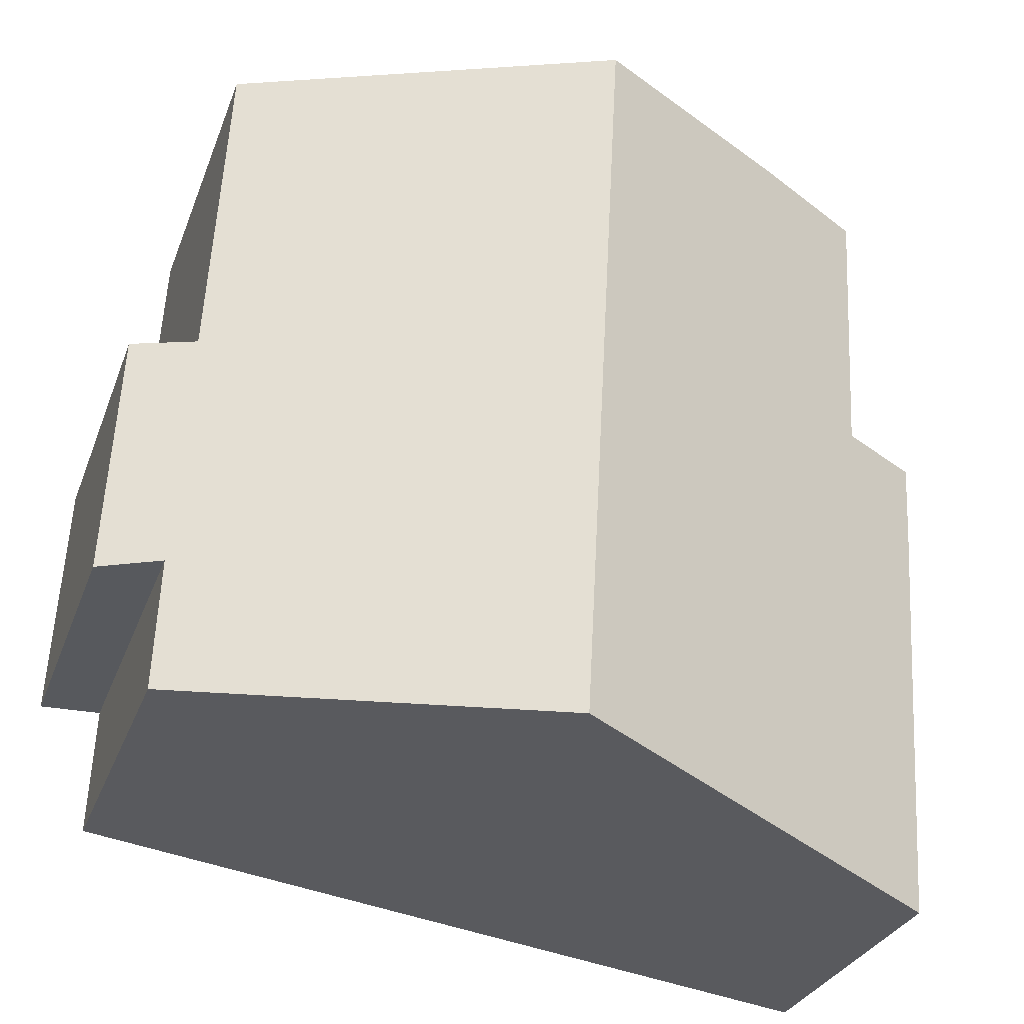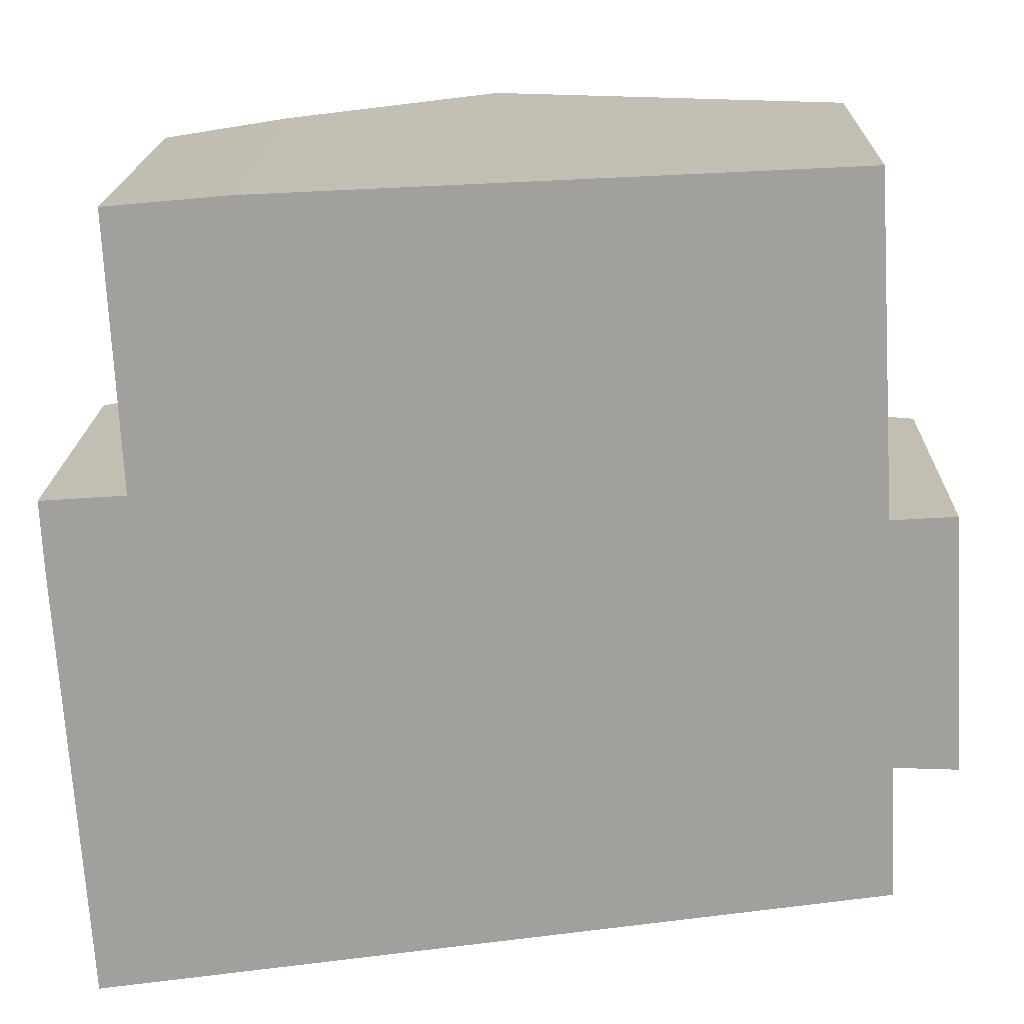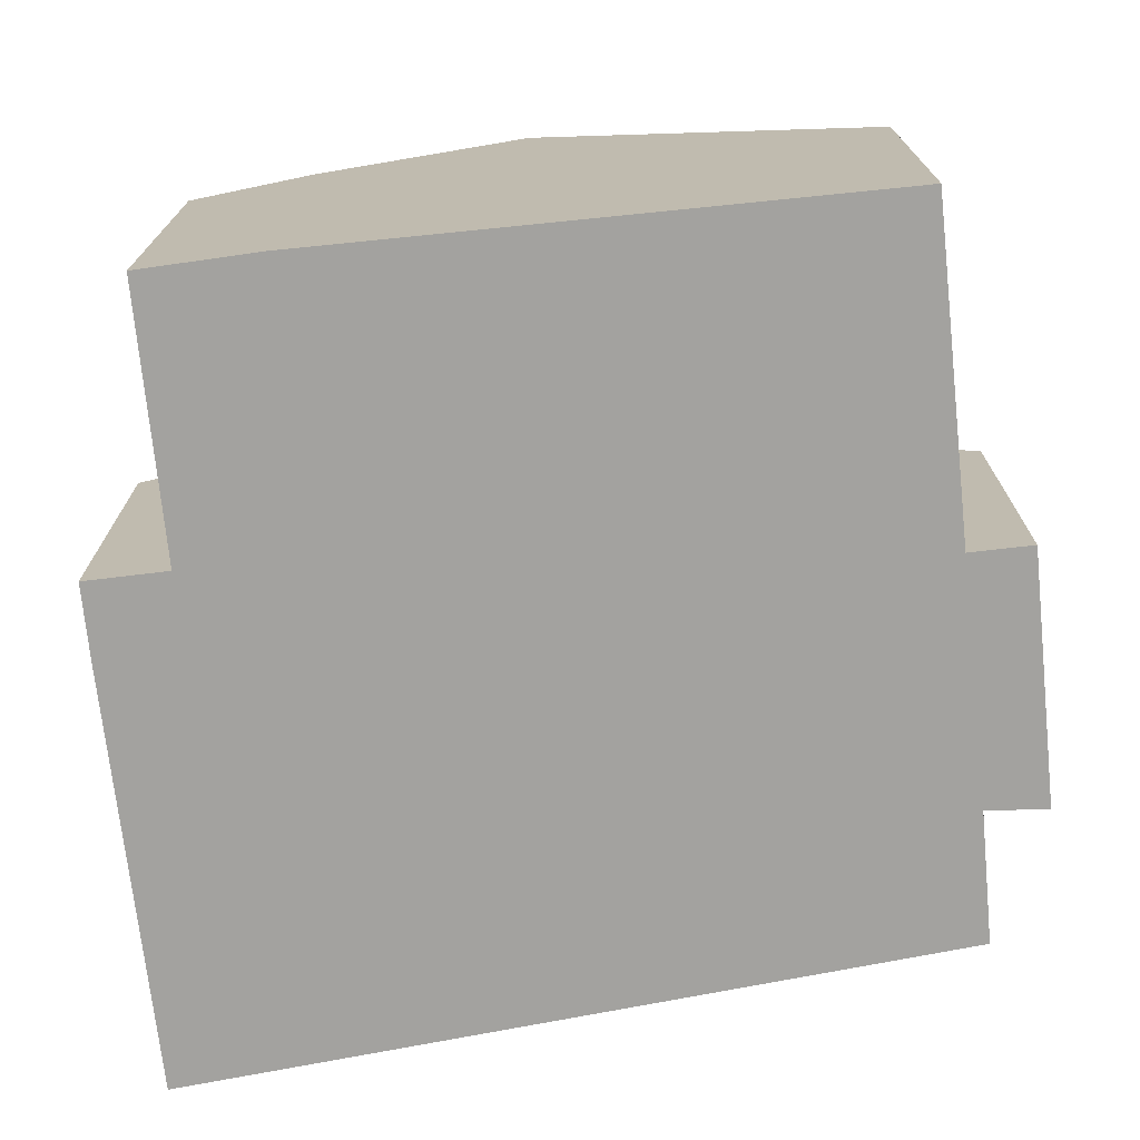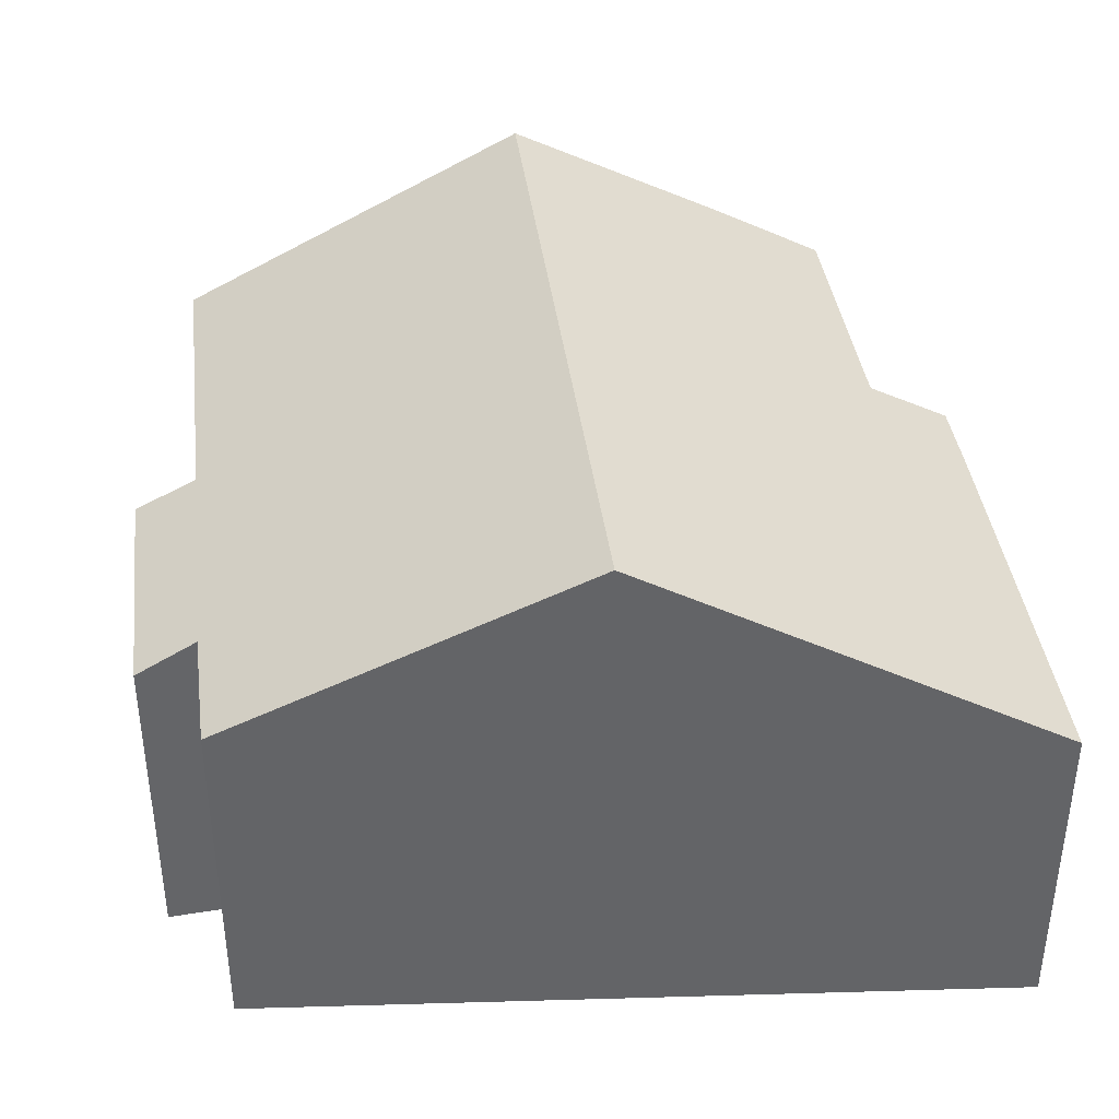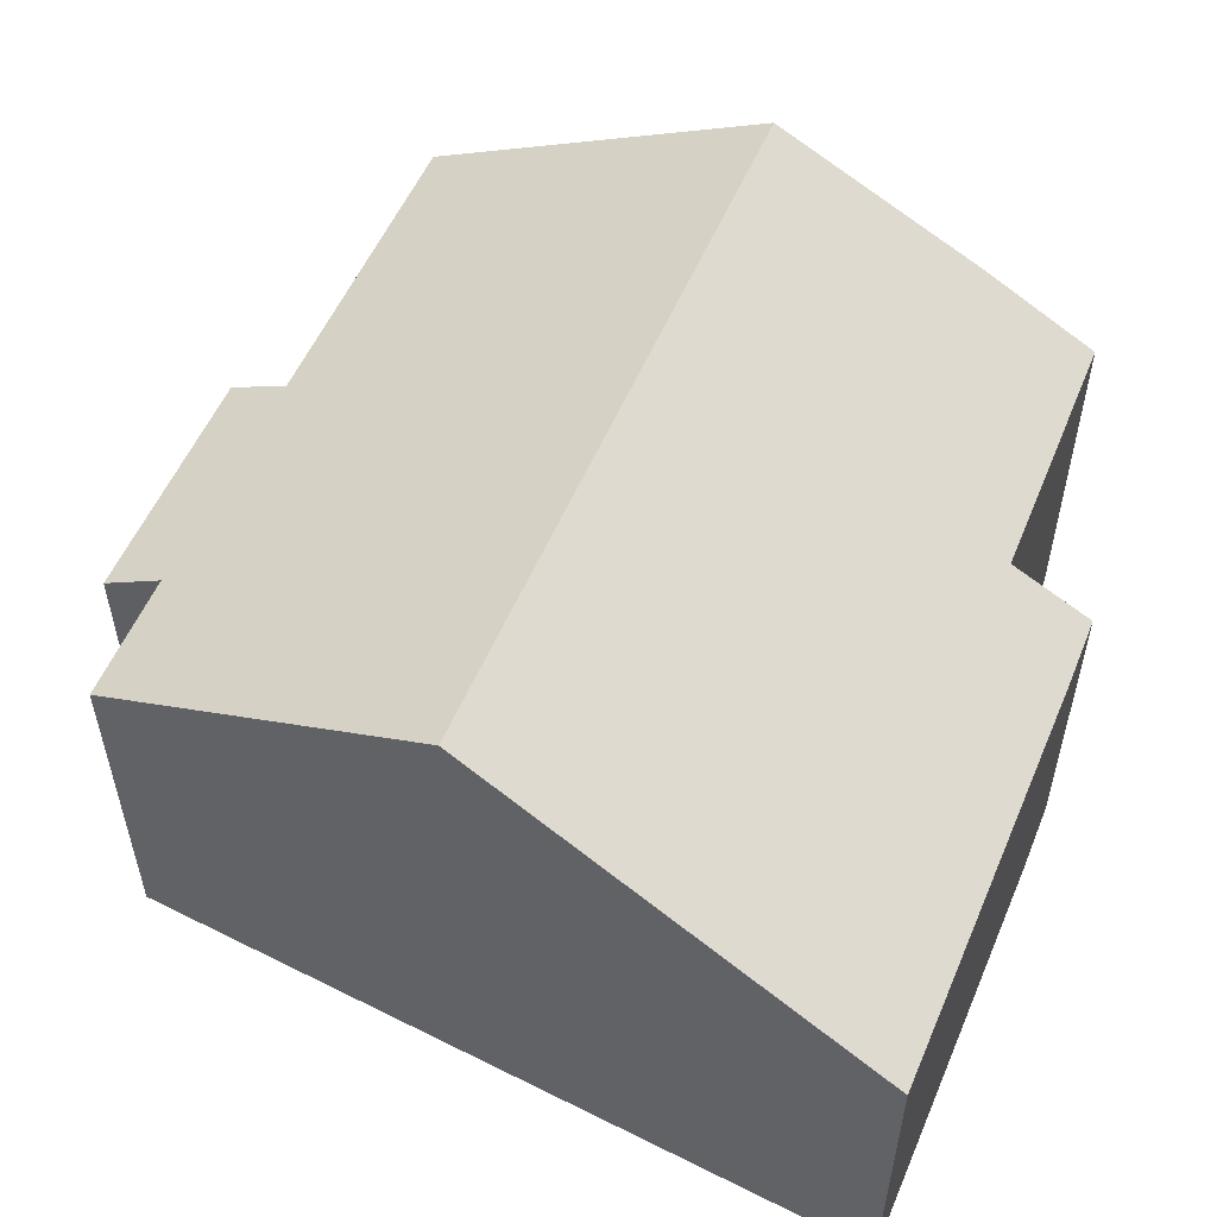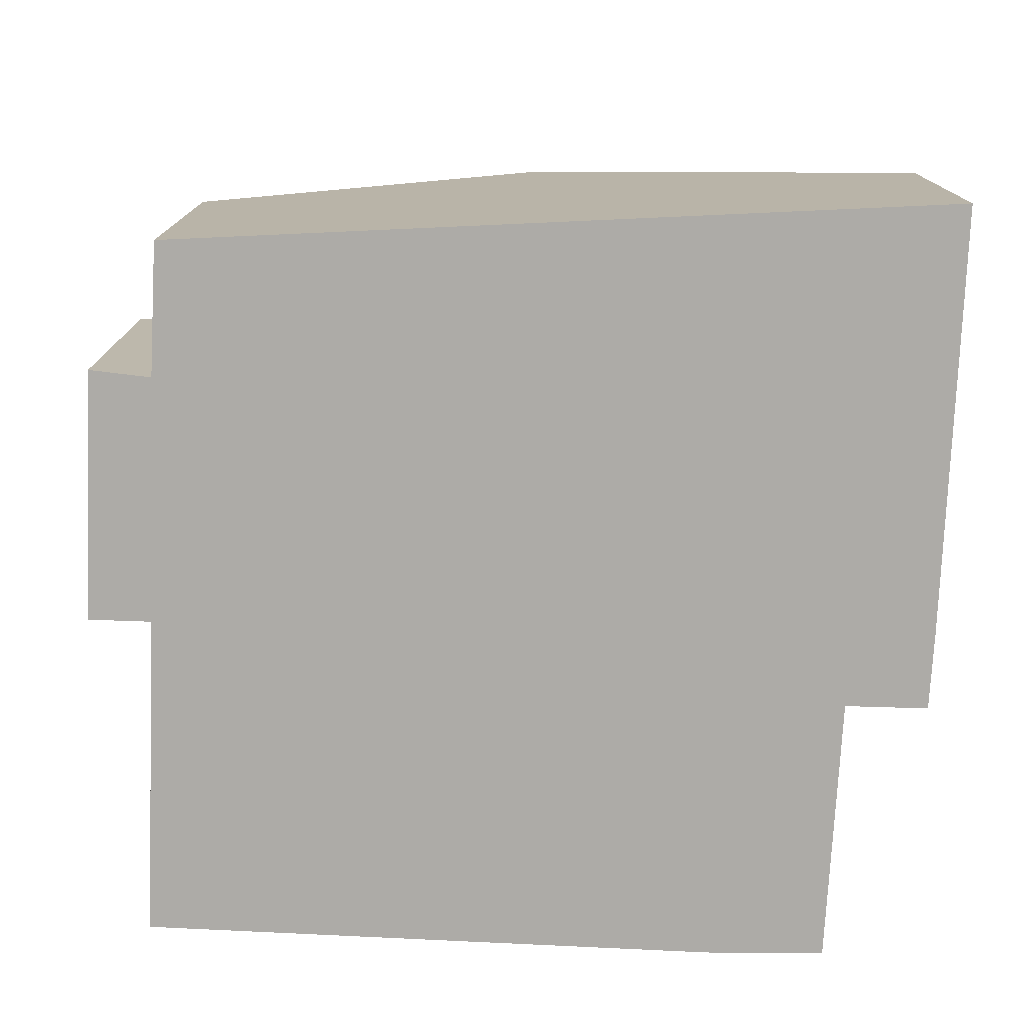
<metadata>
{"format":"obj","ext":"obj","renderer":"f3d","projection":"perspective","resolution":1024,"background":"white","views":[{"elev":-29.5,"azim":161.9,"up":"+Z"},{"elev":18.2,"azim":1.6,"up":"+Z"},{"elev":-72.5,"azim":2.8,"up":"+Y"},{"elev":39.0,"azim":169.6,"up":"+Y"},{"elev":54.5,"azim":-160.5,"up":"+Y"},{"elev":-76.4,"azim":174.2,"up":"+Y"}]}
</metadata>
<code>
v  6.678 8.843 4.878
v  13.23 5.854 -6.439
v  7.352 8.843 -7.303
v  13.13 5.843 -4.246
v  12.87 5.859 -0.192
v  12.55 5.873 5.18
v  13.91 5.334 -0.123
v  14.14 5.333 -4.266
v  0.058 5.332 -1.257
v  0.497 5.357 -8.31
v  0 5.338 3.269e-16
v  1.367 6.03 0.098
v  1.173 6.048 4.232
v  1.16 6.049 4.513
v  3.123 7.044 4.695
v  5.53 8.262 4.819
v  1.367 -6.001e-18 0.098
v  0 0 0
v  3.123 -2.875e-16 4.695
v  1.16 -2.763e-16 4.513
v  12.55 -3.172e-16 5.18
v  5.53 -2.951e-16 4.819
v  6.678 -2.987e-16 4.878
v  12.87 1.176e-17 -0.192
v  13.91 7.532e-18 -0.123
v  1.173 -2.591e-16 4.232
v  0.497 5.088e-16 -8.31
v  0.058 7.697e-17 -1.257
v  14.14 2.612e-16 -4.266
v  13.23 3.943e-16 -6.439
v  13.13 2.6e-16 -4.246
v  7.352 4.472e-16 -7.303
g defaultobject
f 1 2 3
f 2 1 4
f 4 1 5
f 5 1 6
f 4 7 8
f 7 4 5
f 9 3 10
f 3 9 11
f 3 11 12
f 3 12 13
f 3 13 14
f 3 14 15
f 3 15 16
f 3 16 1
f 11 17 12
f 17 11 18
f 14 19 15
f 19 14 20
f 16 6 1
f 6 16 15
f 6 15 19
f 6 19 21
f 21 19 22
f 21 22 23
f 24 7 5
f 7 24 25
f 17 13 12
f 13 17 14
f 14 17 20
f 20 17 26
f 27 9 10
f 9 27 28
f 9 28 11
f 11 28 18
f 21 5 6
f 5 21 24
f 25 8 7
f 8 25 29
f 4 30 2
f 30 4 31
f 8 31 4
f 31 8 29
f 30 3 2
f 3 30 10
f 10 30 32
f 10 32 27
f 25 31 29
f 19 17 22
f 17 19 26
f 26 19 20
f 31 32 30
f 32 31 25
f 32 25 24
f 32 24 21
f 32 21 23
f 32 23 27
f 27 23 22
f 27 22 17
f 27 17 28
f 28 17 18

</code>
